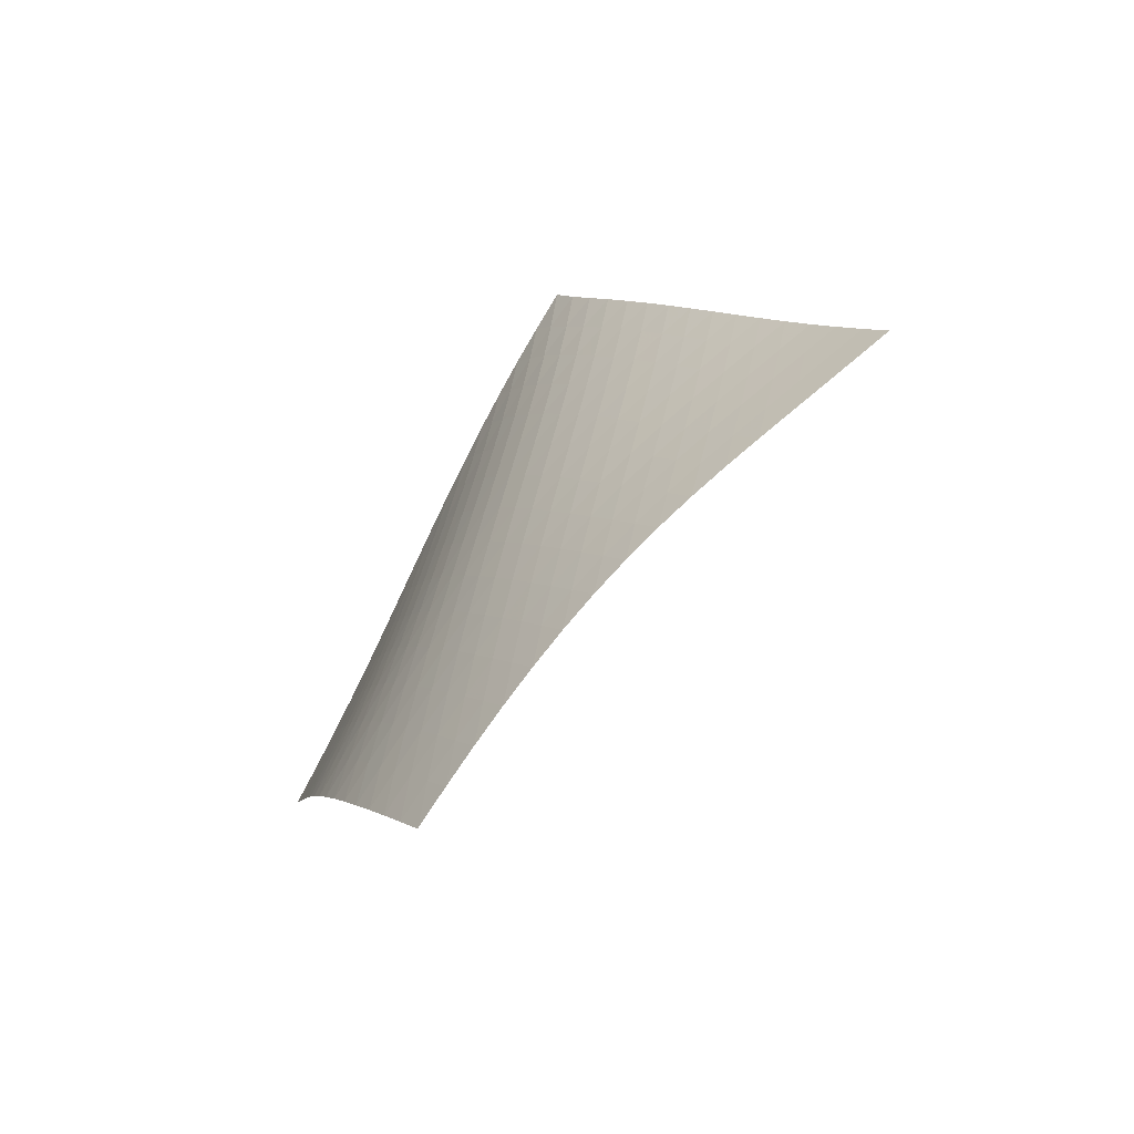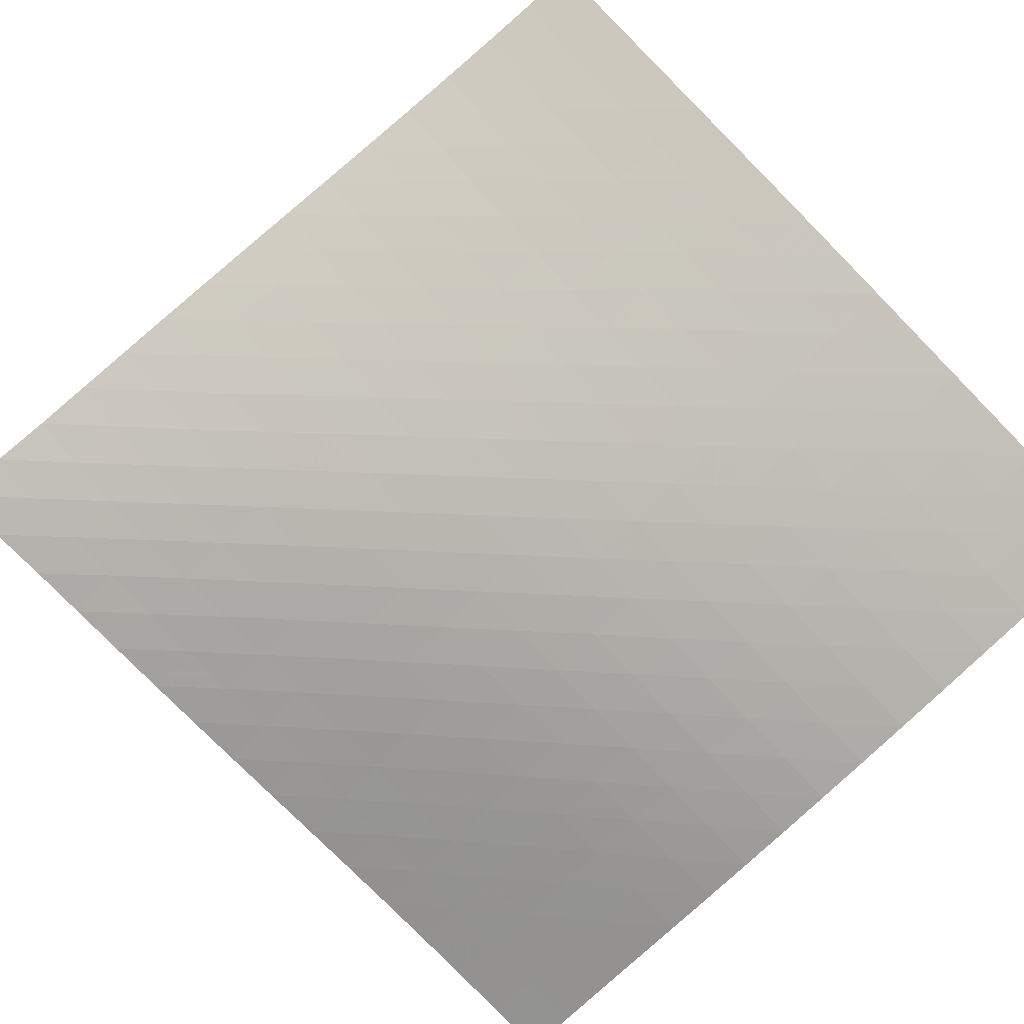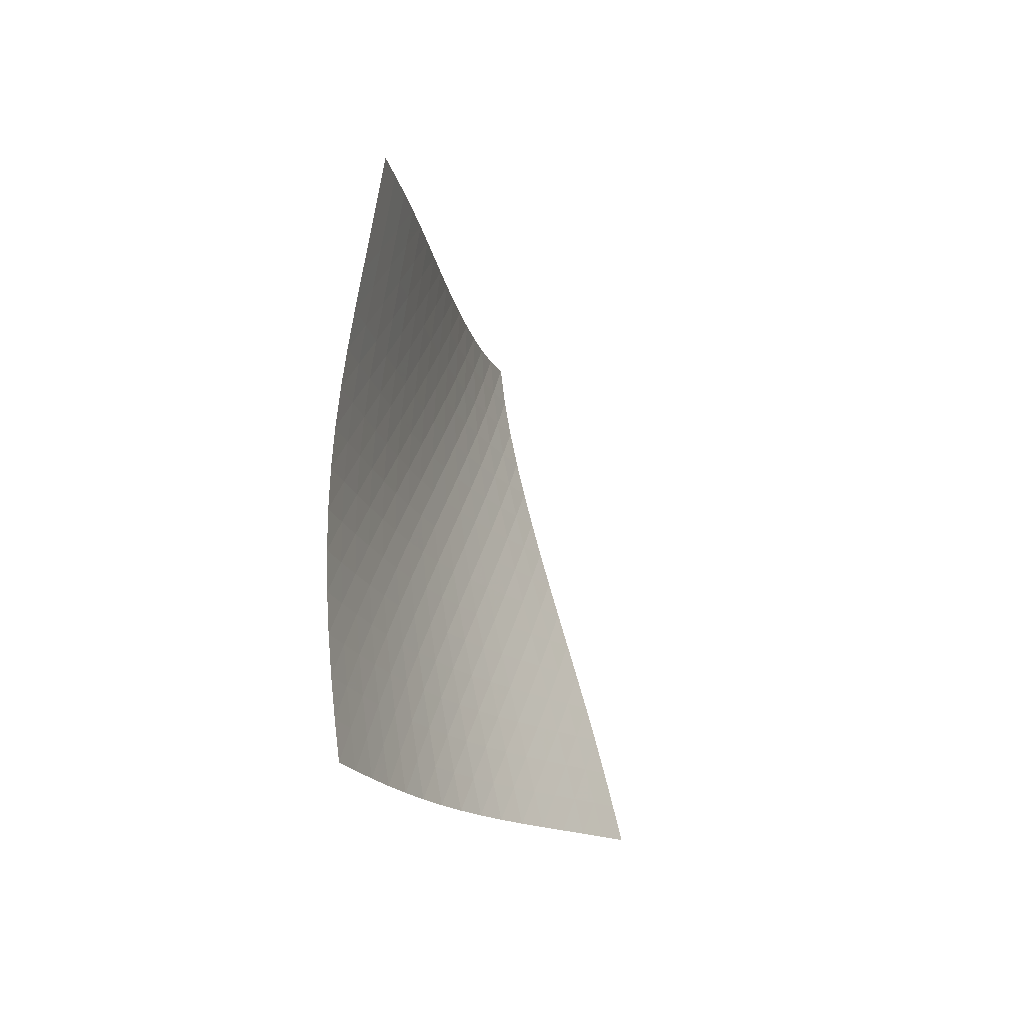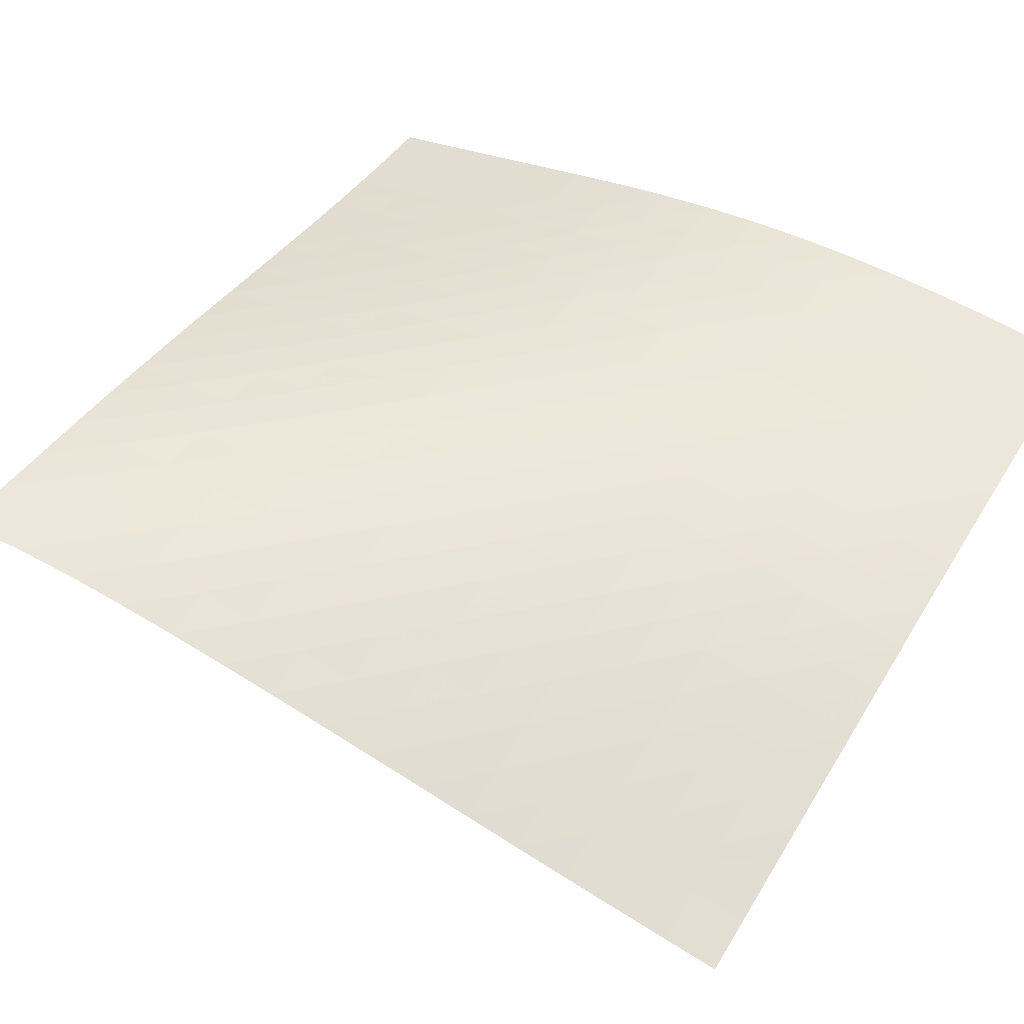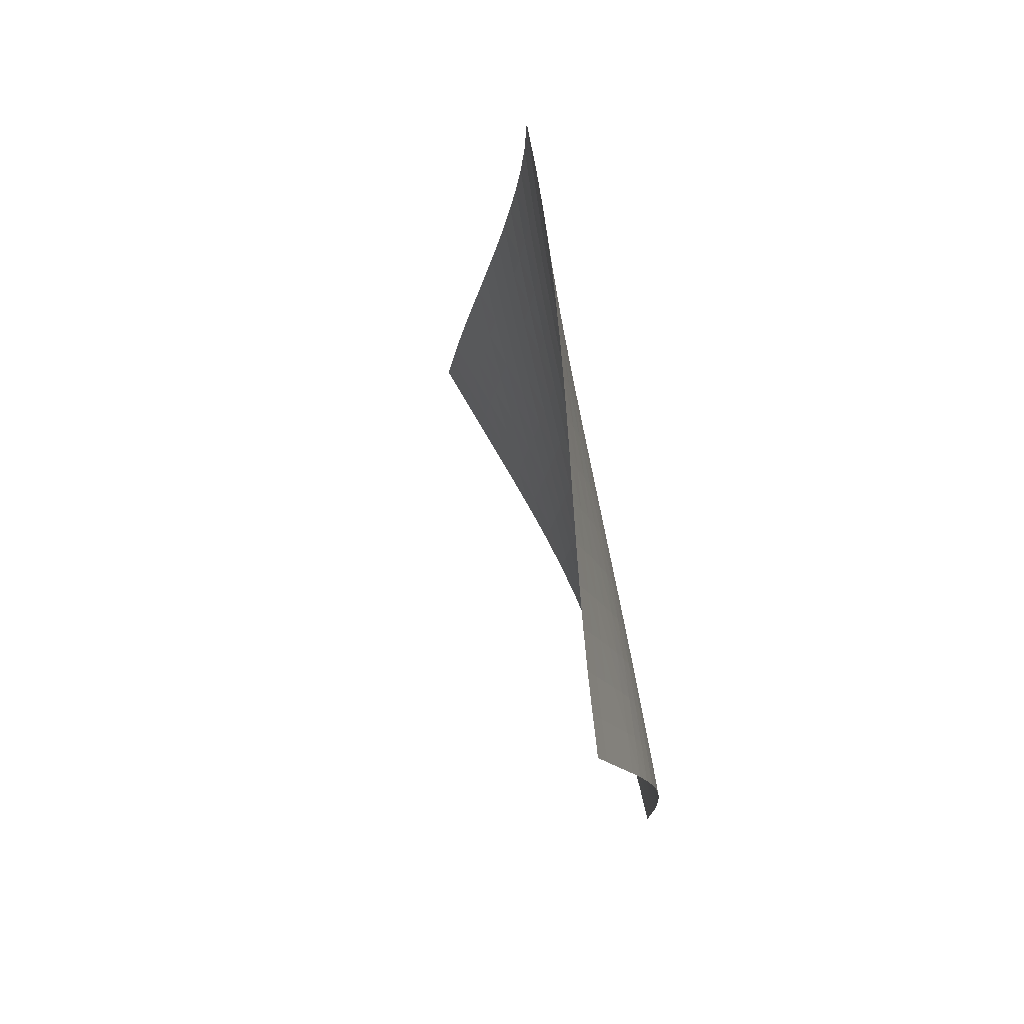
<metadata>
{"format":"obj","ext":"obj","renderer":"f3d","projection":"perspective","resolution":1024,"background":"white","views":[{"elev":-47.6,"azim":2.4,"up":"+Y"},{"elev":47.0,"azim":-87.6,"up":"+Z"},{"elev":-65.3,"azim":62.4,"up":"+Y"},{"elev":5.8,"azim":-112.9,"up":"+Z"},{"elev":29.2,"azim":-145.9,"up":"+Y"}]}
</metadata>
<code>
v -6.503 -0.04796 6.503
v 0.02768 -9.963 12.59
v -12.59 -9.963 -0.02768
v -8.756 -18.62 8.756
v -12.18 -9.333 0.403
v -11.78 -8.7 0.8375
v -11.38 -8.064 1.277
v -11 -7.424 1.722
v -10.62 -6.78 2.171
v -10.24 -6.134 2.622
v -9.871 -5.487 3.074
v -9.494 -4.837 3.525
v -9.112 -4.186 3.973
v -8.72 -3.533 4.417
v -8.316 -2.877 4.856
v -7.898 -2.216 5.288
v -7.462 -1.543 5.709
v -7.001 -0.8405 6.118
v -6.118 -0.8405 7.001
v -5.709 -1.543 7.462
v -5.288 -2.216 7.898
v -4.856 -2.877 8.316
v -4.417 -3.533 8.72
v -3.973 -4.186 9.112
v -3.525 -4.837 9.494
v -3.074 -5.487 9.871
v -2.622 -6.134 10.24
v -2.171 -6.78 10.62
v -1.722 -7.424 11
v -1.277 -8.064 11.38
v -0.8375 -8.7 11.78
v -0.403 -9.333 12.18
v -0.615 -10.52 12.41
v -1.259 -11.07 12.24
v -1.903 -11.62 12.07
v -2.545 -12.18 11.89
v -3.184 -12.73 11.71
v -3.814 -13.29 11.52
v -4.432 -13.86 11.3
v -5.034 -14.44 11.06
v -5.617 -15.02 10.8
v -6.18 -15.61 10.5
v -6.726 -16.2 10.19
v -7.254 -16.8 9.852
v -7.766 -17.41 9.499
v -8.266 -18.01 9.133
v -9.133 -18.01 8.266
v -9.499 -17.41 7.766
v -9.852 -16.8 7.254
v -10.19 -16.2 6.726
v -10.5 -15.61 6.18
v -10.8 -15.02 5.617
v -11.06 -14.44 5.034
v -11.3 -13.86 4.432
v -11.52 -13.29 3.814
v -11.71 -12.73 3.184
v -11.89 -12.18 2.545
v -12.07 -11.62 1.903
v -12.24 -11.07 1.259
v -12.41 -10.52 0.615
v -6.64 -1.47 6.64
v -7.129 -2.135 6.258
v -7.592 -2.796 5.858
v -8.035 -3.451 5.443
v -8.461 -4.102 5.018
v -8.872 -4.751 4.585
v -9.271 -5.399 4.145
v -9.662 -6.046 3.701
v -10.05 -6.692 3.255
v -10.43 -7.336 2.808
v -10.81 -7.979 2.362
v -11.2 -8.618 1.919
v -11.6 -9.254 1.48
v -12 -9.887 1.046
v -6.258 -2.135 7.129
v -6.779 -2.759 6.779
v -7.273 -3.396 6.406
v -7.742 -4.038 6.014
v -8.192 -4.68 5.606
v -8.623 -5.323 5.187
v -9.04 -5.967 4.758
v -9.445 -6.61 4.323
v -9.842 -7.253 3.884
v -10.24 -7.895 3.442
v -10.63 -8.535 3
v -11.02 -9.173 2.56
v -11.42 -9.808 2.123
v -11.83 -10.44 1.689
v -5.858 -2.796 7.592
v -6.406 -3.396 7.273
v -6.931 -4.012 6.931
v -7.43 -4.638 6.566
v -7.906 -5.269 6.18
v -8.361 -5.903 5.778
v -8.797 -6.54 5.362
v -9.22 -7.178 4.938
v -9.631 -7.817 4.507
v -10.04 -8.456 4.072
v -10.44 -9.093 3.636
v -10.84 -9.729 3.199
v -11.25 -10.36 2.765
v -11.66 -10.99 2.333
v -5.443 -3.451 8.035
v -6.014 -4.038 7.742
v -6.566 -4.638 7.43
v -7.094 -5.249 7.094
v -7.598 -5.867 6.734
v -8.078 -6.492 6.352
v -8.538 -7.121 5.954
v -8.979 -7.753 5.543
v -9.407 -8.386 5.122
v -9.826 -9.021 4.696
v -10.24 -9.655 4.266
v -10.65 -10.29 3.834
v -11.06 -10.92 3.404
v -11.48 -11.55 2.974
v -5.018 -4.102 8.461
v -5.606 -4.68 8.192
v -6.18 -5.269 7.906
v -6.734 -5.867 7.598
v -7.265 -6.474 7.265
v -7.771 -7.089 6.907
v -8.255 -7.709 6.528
v -8.718 -8.334 6.133
v -9.165 -8.962 5.725
v -9.6 -9.591 5.308
v -10.03 -10.22 4.887
v -10.45 -10.85 4.462
v -10.87 -11.48 4.036
v -11.29 -12.11 3.611
v -4.585 -4.751 8.872
v -5.187 -5.323 8.623
v -5.778 -5.903 8.361
v -6.352 -6.492 8.078
v -6.907 -7.089 7.771
v -7.438 -7.694 7.438
v -7.946 -8.306 7.081
v -8.431 -8.923 6.704
v -8.898 -9.545 6.311
v -9.351 -10.17 5.907
v -9.793 -10.79 5.495
v -10.23 -11.42 5.078
v -10.66 -12.05 4.658
v -11.09 -12.67 4.237
v -4.145 -5.399 9.271
v -4.758 -5.967 9.04
v -5.362 -6.54 8.797
v -5.954 -7.121 8.538
v -6.528 -7.709 8.255
v -7.081 -8.306 7.946
v -7.611 -8.91 7.611
v -8.118 -9.52 7.253
v -8.606 -10.14 6.877
v -9.076 -10.75 6.486
v -9.534 -11.37 6.086
v -9.984 -12 5.678
v -10.43 -12.62 5.266
v -10.87 -13.24 4.851
v -3.701 -6.046 9.662
v -4.323 -6.61 9.445
v -4.938 -7.178 9.22
v -5.543 -7.753 8.979
v -6.133 -8.334 8.718
v -6.704 -8.923 8.431
v -7.253 -9.52 8.118
v -7.781 -10.12 7.781
v -8.287 -10.73 7.422
v -8.776 -11.35 7.046
v -9.25 -11.96 6.657
v -9.713 -12.58 6.26
v -10.17 -13.2 5.856
v -10.62 -13.82 5.447
v -3.255 -6.692 10.05
v -3.884 -7.253 9.842
v -4.507 -7.817 9.631
v -5.122 -8.386 9.407
v -5.725 -8.962 9.165
v -6.311 -9.545 8.898
v -6.877 -10.14 8.606
v -7.422 -10.73 8.287
v -7.946 -11.34 7.946
v -8.451 -11.95 7.585
v -8.94 -12.56 7.209
v -9.416 -13.17 6.822
v -9.883 -13.79 6.426
v -10.34 -14.4 6.024
v -2.808 -7.336 10.43
v -3.442 -7.895 10.24
v -4.072 -8.456 10.04
v -4.696 -9.021 9.826
v -5.308 -9.591 9.6
v -5.907 -10.17 9.351
v -6.486 -10.75 9.076
v -7.046 -11.35 8.776
v -7.585 -11.95 8.451
v -8.104 -12.55 8.104
v -8.607 -13.16 7.741
v -9.095 -13.77 7.364
v -9.573 -14.38 6.977
v -10.04 -14.99 6.582
v -2.362 -7.979 10.81
v -3 -8.535 10.63
v -3.636 -9.093 10.44
v -4.266 -9.655 10.24
v -4.887 -10.22 10.03
v -5.495 -10.79 9.793
v -6.086 -11.37 9.534
v -6.657 -11.96 9.25
v -7.209 -12.56 8.94
v -7.741 -13.16 8.607
v -8.255 -13.76 8.255
v -8.754 -14.37 7.888
v -9.241 -14.98 7.509
v -9.718 -15.59 7.121
v -1.919 -8.618 11.2
v -2.56 -9.173 11.02
v -3.199 -9.729 10.84
v -3.834 -10.29 10.65
v -4.462 -10.85 10.45
v -5.078 -11.42 10.23
v -5.678 -12 9.984
v -6.26 -12.58 9.713
v -6.822 -13.17 9.416
v -7.364 -13.77 9.095
v -7.888 -14.37 8.754
v -8.396 -14.98 8.396
v -8.891 -15.58 8.025
v -9.376 -16.19 7.643
v -1.48 -9.254 11.6
v -2.123 -9.808 11.42
v -2.765 -10.36 11.25
v -3.404 -10.92 11.06
v -4.036 -11.48 10.87
v -4.658 -12.05 10.66
v -5.266 -12.62 10.43
v -5.856 -13.2 10.17
v -6.426 -13.79 9.883
v -6.977 -14.38 9.573
v -7.509 -14.98 9.241
v -8.025 -15.58 8.891
v -8.527 -16.19 8.527
v -9.017 -16.8 8.151
v -1.046 -9.887 12
v -1.689 -10.44 11.83
v -2.333 -10.99 11.66
v -2.974 -11.55 11.48
v -3.611 -12.11 11.29
v -4.237 -12.67 11.09
v -4.851 -13.24 10.87
v -5.447 -13.82 10.62
v -6.024 -14.4 10.34
v -6.582 -14.99 10.04
v -7.121 -15.59 9.718
v -7.643 -16.19 9.376
v -8.151 -16.8 9.017
v -8.646 -17.41 8.646
f 256 46 4
f 256 4 47
f 5 74 60
f 5 60 3
f 74 88 59
f 74 59 60
f 88 102 58
f 88 58 59
f 102 116 57
f 102 57 58
f 116 130 56
f 116 56 57
f 130 144 55
f 130 55 56
f 144 158 54
f 144 54 55
f 158 172 53
f 158 53 54
f 172 186 52
f 172 52 53
f 186 200 51
f 186 51 52
f 200 214 50
f 200 50 51
f 214 228 49
f 214 49 50
f 228 242 48
f 228 48 49
f 242 256 47
f 242 47 48
f 1 19 61
f 1 61 18
f 18 61 62
f 18 62 17
f 17 62 63
f 17 63 16
f 16 63 64
f 16 64 15
f 15 64 65
f 15 65 14
f 14 65 66
f 14 66 13
f 13 66 67
f 13 67 12
f 12 67 68
f 12 68 11
f 11 68 69
f 11 69 10
f 10 69 70
f 10 70 9
f 9 70 71
f 9 71 8
f 8 71 72
f 8 72 7
f 7 72 73
f 7 73 6
f 6 73 74
f 6 74 5
f 19 20 75
f 19 75 61
f 61 75 76
f 61 76 62
f 62 76 77
f 62 77 63
f 63 77 78
f 63 78 64
f 64 78 79
f 64 79 65
f 65 79 80
f 65 80 66
f 66 80 81
f 66 81 67
f 67 81 82
f 67 82 68
f 68 82 83
f 68 83 69
f 69 83 84
f 69 84 70
f 70 84 85
f 70 85 71
f 71 85 86
f 71 86 72
f 72 86 87
f 72 87 73
f 73 87 88
f 73 88 74
f 20 21 89
f 20 89 75
f 75 89 90
f 75 90 76
f 76 90 91
f 76 91 77
f 77 91 92
f 77 92 78
f 78 92 93
f 78 93 79
f 79 93 94
f 79 94 80
f 80 94 95
f 80 95 81
f 81 95 96
f 81 96 82
f 82 96 97
f 82 97 83
f 83 97 98
f 83 98 84
f 84 98 99
f 84 99 85
f 85 99 100
f 85 100 86
f 86 100 101
f 86 101 87
f 87 101 102
f 87 102 88
f 21 22 103
f 21 103 89
f 89 103 104
f 89 104 90
f 90 104 105
f 90 105 91
f 91 105 106
f 91 106 92
f 92 106 107
f 92 107 93
f 93 107 108
f 93 108 94
f 94 108 109
f 94 109 95
f 95 109 110
f 95 110 96
f 96 110 111
f 96 111 97
f 97 111 112
f 97 112 98
f 98 112 113
f 98 113 99
f 99 113 114
f 99 114 100
f 100 114 115
f 100 115 101
f 101 115 116
f 101 116 102
f 22 23 117
f 22 117 103
f 103 117 118
f 103 118 104
f 104 118 119
f 104 119 105
f 105 119 120
f 105 120 106
f 106 120 121
f 106 121 107
f 107 121 122
f 107 122 108
f 108 122 123
f 108 123 109
f 109 123 124
f 109 124 110
f 110 124 125
f 110 125 111
f 111 125 126
f 111 126 112
f 112 126 127
f 112 127 113
f 113 127 128
f 113 128 114
f 114 128 129
f 114 129 115
f 115 129 130
f 115 130 116
f 23 24 131
f 23 131 117
f 117 131 132
f 117 132 118
f 118 132 133
f 118 133 119
f 119 133 134
f 119 134 120
f 120 134 135
f 120 135 121
f 121 135 136
f 121 136 122
f 122 136 137
f 122 137 123
f 123 137 138
f 123 138 124
f 124 138 139
f 124 139 125
f 125 139 140
f 125 140 126
f 126 140 141
f 126 141 127
f 127 141 142
f 127 142 128
f 128 142 143
f 128 143 129
f 129 143 144
f 129 144 130
f 24 25 145
f 24 145 131
f 131 145 146
f 131 146 132
f 132 146 147
f 132 147 133
f 133 147 148
f 133 148 134
f 134 148 149
f 134 149 135
f 135 149 150
f 135 150 136
f 136 150 151
f 136 151 137
f 137 151 152
f 137 152 138
f 138 152 153
f 138 153 139
f 139 153 154
f 139 154 140
f 140 154 155
f 140 155 141
f 141 155 156
f 141 156 142
f 142 156 157
f 142 157 143
f 143 157 158
f 143 158 144
f 25 26 159
f 25 159 145
f 145 159 160
f 145 160 146
f 146 160 161
f 146 161 147
f 147 161 162
f 147 162 148
f 148 162 163
f 148 163 149
f 149 163 164
f 149 164 150
f 150 164 165
f 150 165 151
f 151 165 166
f 151 166 152
f 152 166 167
f 152 167 153
f 153 167 168
f 153 168 154
f 154 168 169
f 154 169 155
f 155 169 170
f 155 170 156
f 156 170 171
f 156 171 157
f 157 171 172
f 157 172 158
f 26 27 173
f 26 173 159
f 159 173 174
f 159 174 160
f 160 174 175
f 160 175 161
f 161 175 176
f 161 176 162
f 162 176 177
f 162 177 163
f 163 177 178
f 163 178 164
f 164 178 179
f 164 179 165
f 165 179 180
f 165 180 166
f 166 180 181
f 166 181 167
f 167 181 182
f 167 182 168
f 168 182 183
f 168 183 169
f 169 183 184
f 169 184 170
f 170 184 185
f 170 185 171
f 171 185 186
f 171 186 172
f 27 28 187
f 27 187 173
f 173 187 188
f 173 188 174
f 174 188 189
f 174 189 175
f 175 189 190
f 175 190 176
f 176 190 191
f 176 191 177
f 177 191 192
f 177 192 178
f 178 192 193
f 178 193 179
f 179 193 194
f 179 194 180
f 180 194 195
f 180 195 181
f 181 195 196
f 181 196 182
f 182 196 197
f 182 197 183
f 183 197 198
f 183 198 184
f 184 198 199
f 184 199 185
f 185 199 200
f 185 200 186
f 28 29 201
f 28 201 187
f 187 201 202
f 187 202 188
f 188 202 203
f 188 203 189
f 189 203 204
f 189 204 190
f 190 204 205
f 190 205 191
f 191 205 206
f 191 206 192
f 192 206 207
f 192 207 193
f 193 207 208
f 193 208 194
f 194 208 209
f 194 209 195
f 195 209 210
f 195 210 196
f 196 210 211
f 196 211 197
f 197 211 212
f 197 212 198
f 198 212 213
f 198 213 199
f 199 213 214
f 199 214 200
f 29 30 215
f 29 215 201
f 201 215 216
f 201 216 202
f 202 216 217
f 202 217 203
f 203 217 218
f 203 218 204
f 204 218 219
f 204 219 205
f 205 219 220
f 205 220 206
f 206 220 221
f 206 221 207
f 207 221 222
f 207 222 208
f 208 222 223
f 208 223 209
f 209 223 224
f 209 224 210
f 210 224 225
f 210 225 211
f 211 225 226
f 211 226 212
f 212 226 227
f 212 227 213
f 213 227 228
f 213 228 214
f 30 31 229
f 30 229 215
f 215 229 230
f 215 230 216
f 216 230 231
f 216 231 217
f 217 231 232
f 217 232 218
f 218 232 233
f 218 233 219
f 219 233 234
f 219 234 220
f 220 234 235
f 220 235 221
f 221 235 236
f 221 236 222
f 222 236 237
f 222 237 223
f 223 237 238
f 223 238 224
f 224 238 239
f 224 239 225
f 225 239 240
f 225 240 226
f 226 240 241
f 226 241 227
f 227 241 242
f 227 242 228
f 31 32 243
f 31 243 229
f 229 243 244
f 229 244 230
f 230 244 245
f 230 245 231
f 231 245 246
f 231 246 232
f 232 246 247
f 232 247 233
f 233 247 248
f 233 248 234
f 234 248 249
f 234 249 235
f 235 249 250
f 235 250 236
f 236 250 251
f 236 251 237
f 237 251 252
f 237 252 238
f 238 252 253
f 238 253 239
f 239 253 254
f 239 254 240
f 240 254 255
f 240 255 241
f 241 255 256
f 241 256 242
f 32 2 33
f 32 33 243
f 243 33 34
f 243 34 244
f 244 34 35
f 244 35 245
f 245 35 36
f 245 36 246
f 246 36 37
f 246 37 247
f 247 37 38
f 247 38 248
f 248 38 39
f 248 39 249
f 249 39 40
f 249 40 250
f 250 40 41
f 250 41 251
f 251 41 42
f 251 42 252
f 252 42 43
f 252 43 253
f 253 43 44
f 253 44 254
f 254 44 45
f 254 45 255
f 255 45 46
f 255 46 256

</code>
